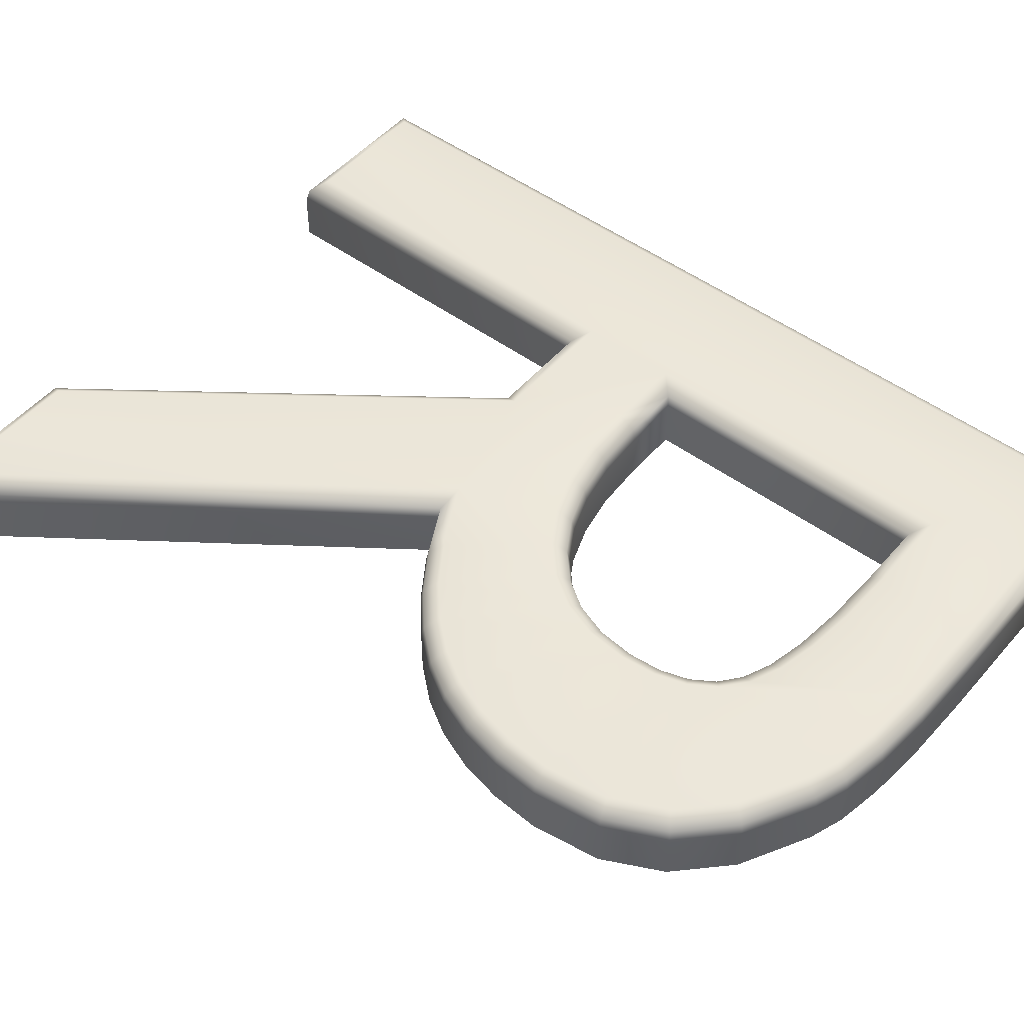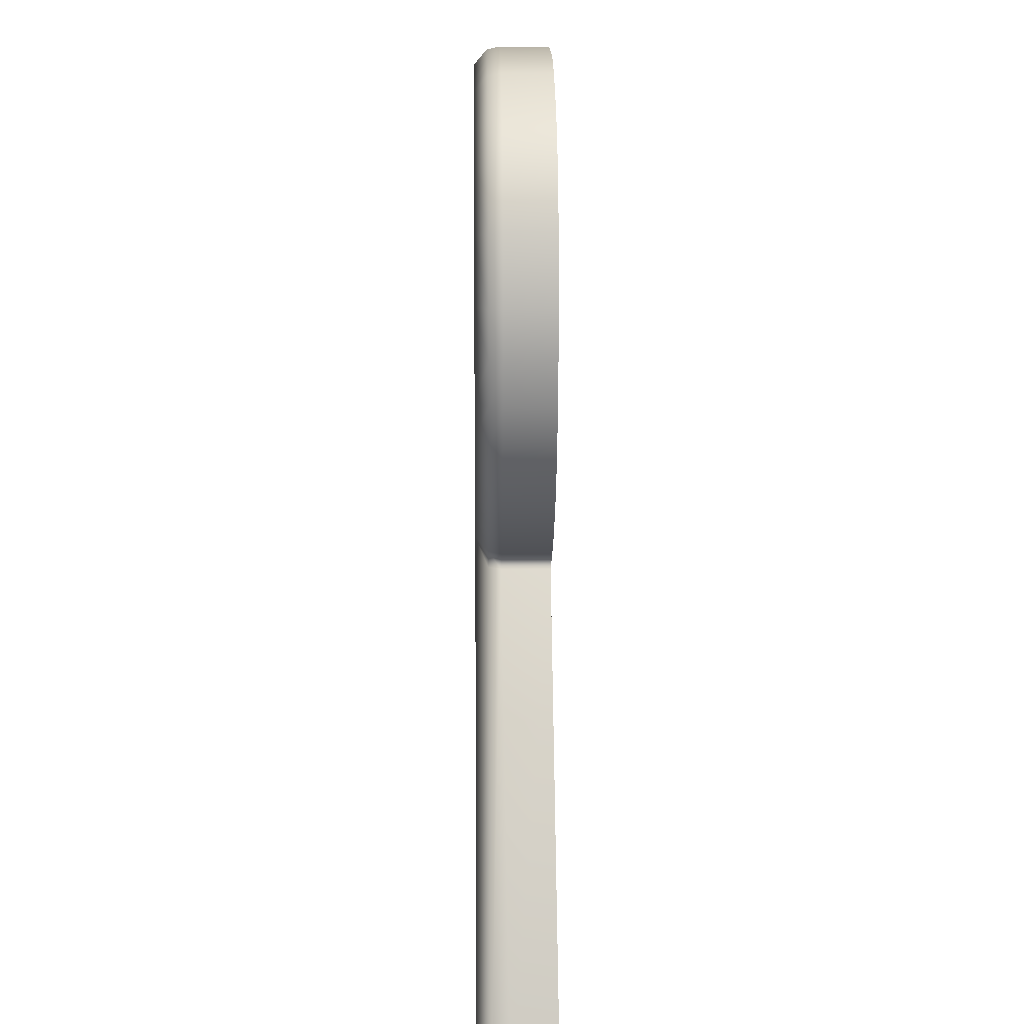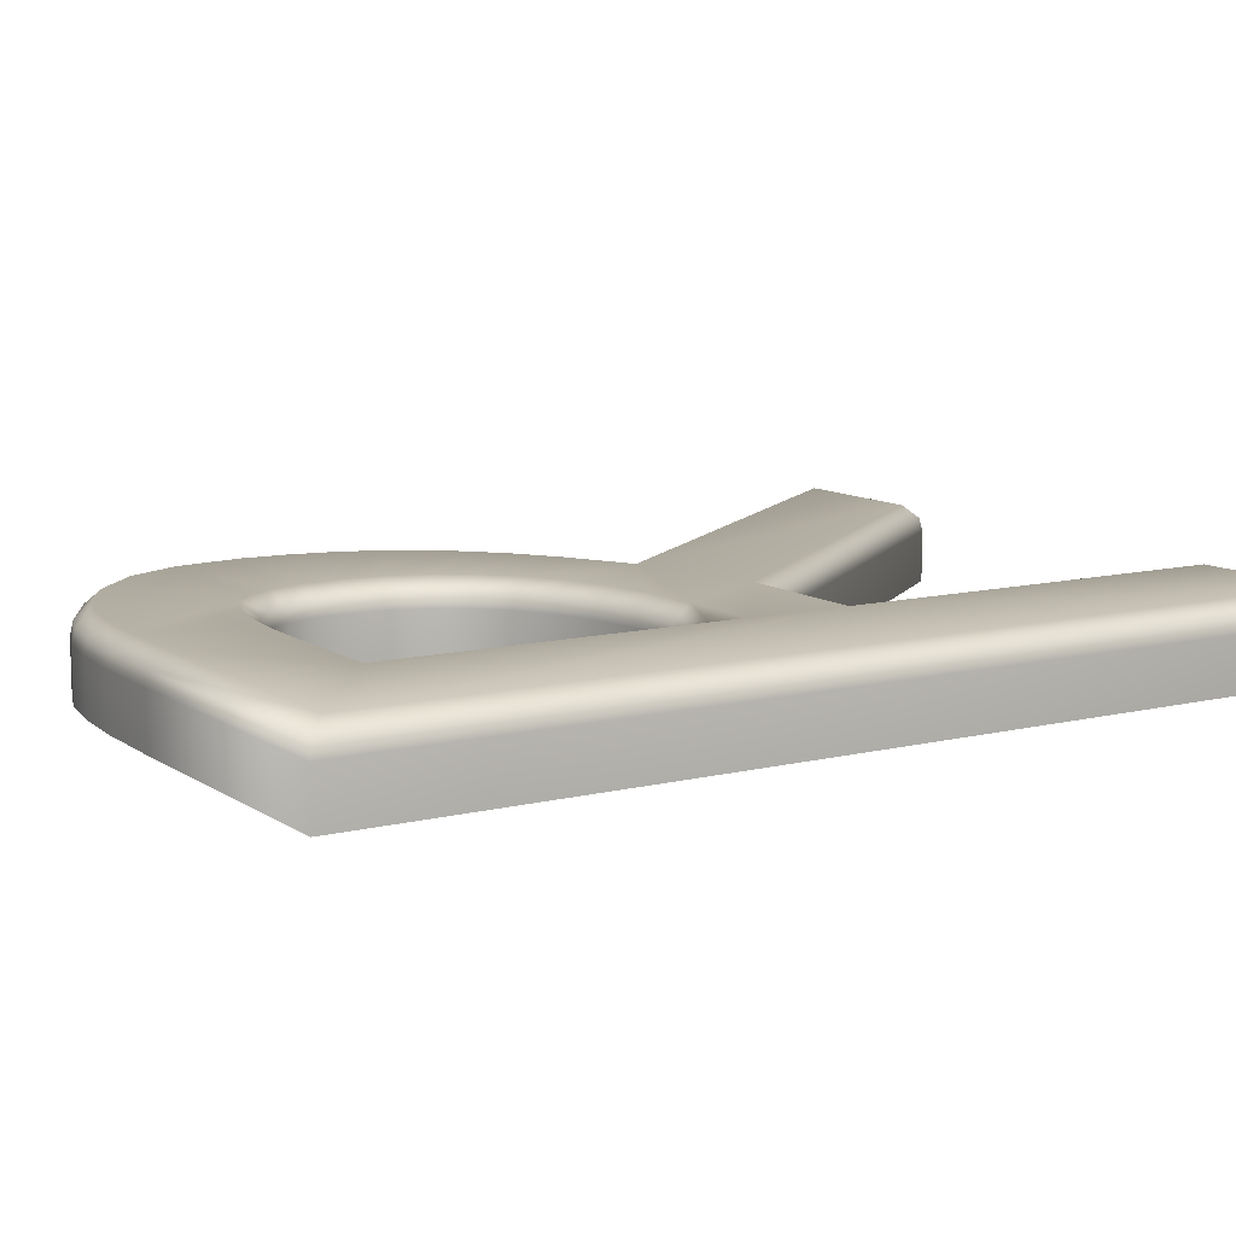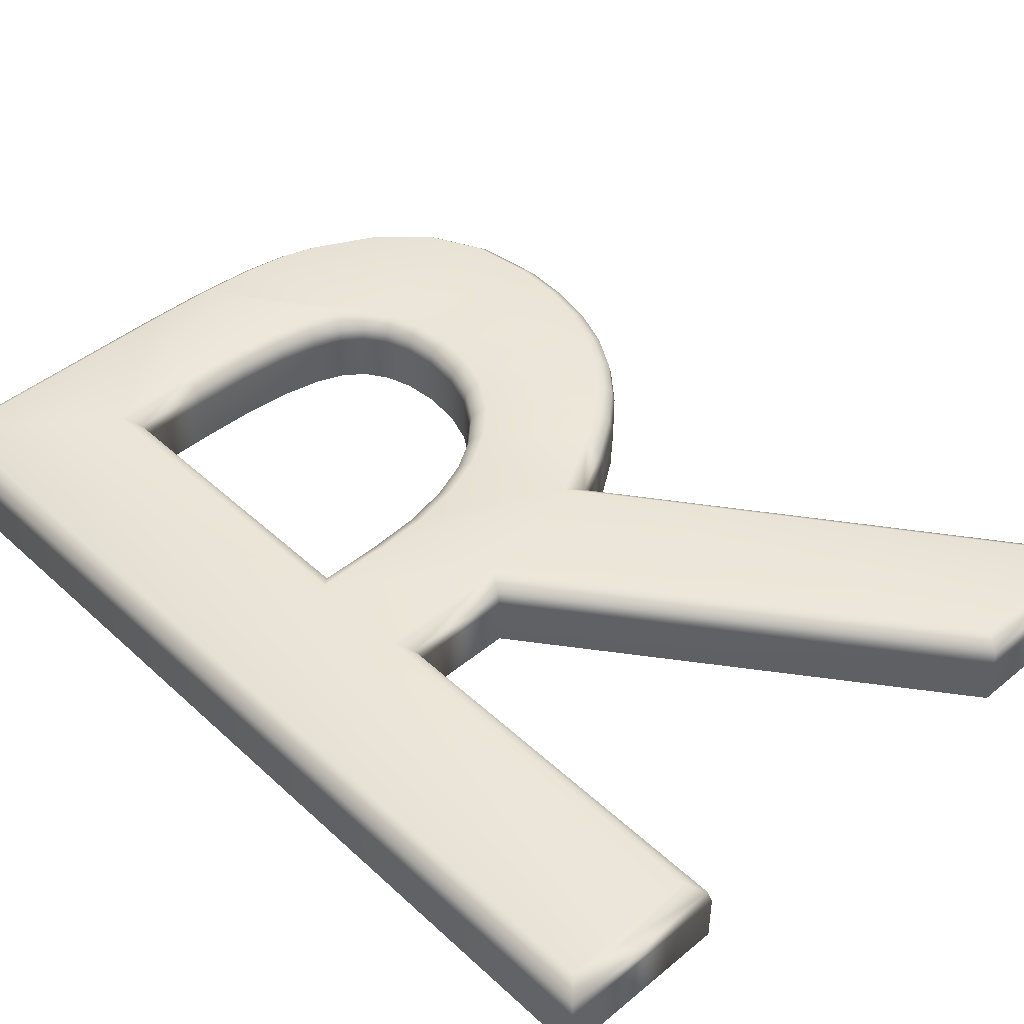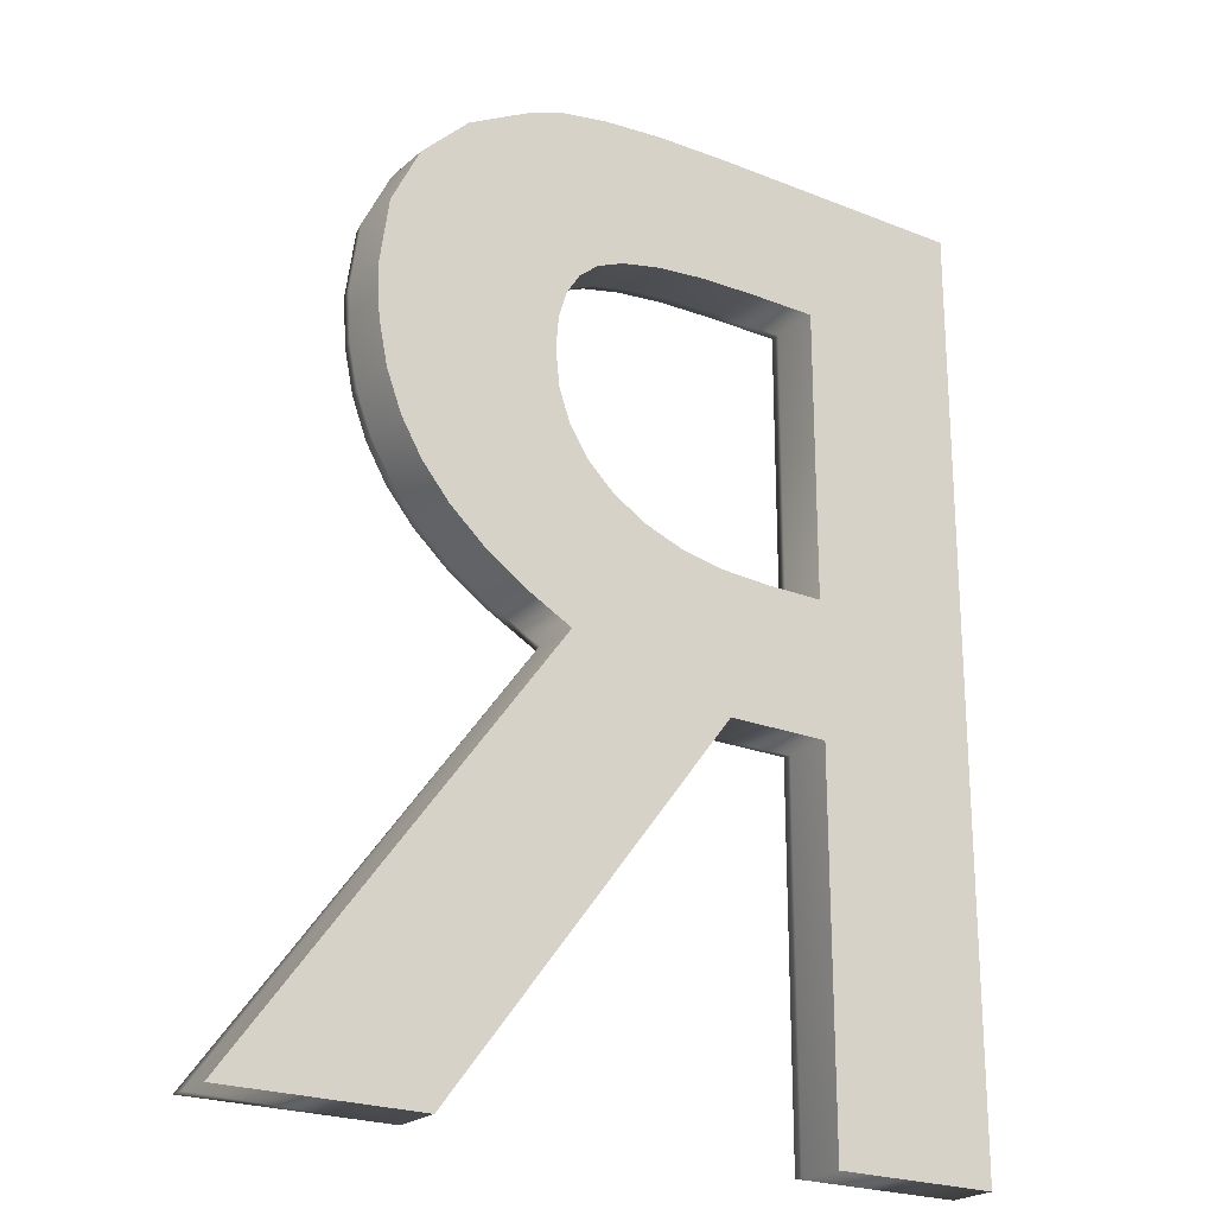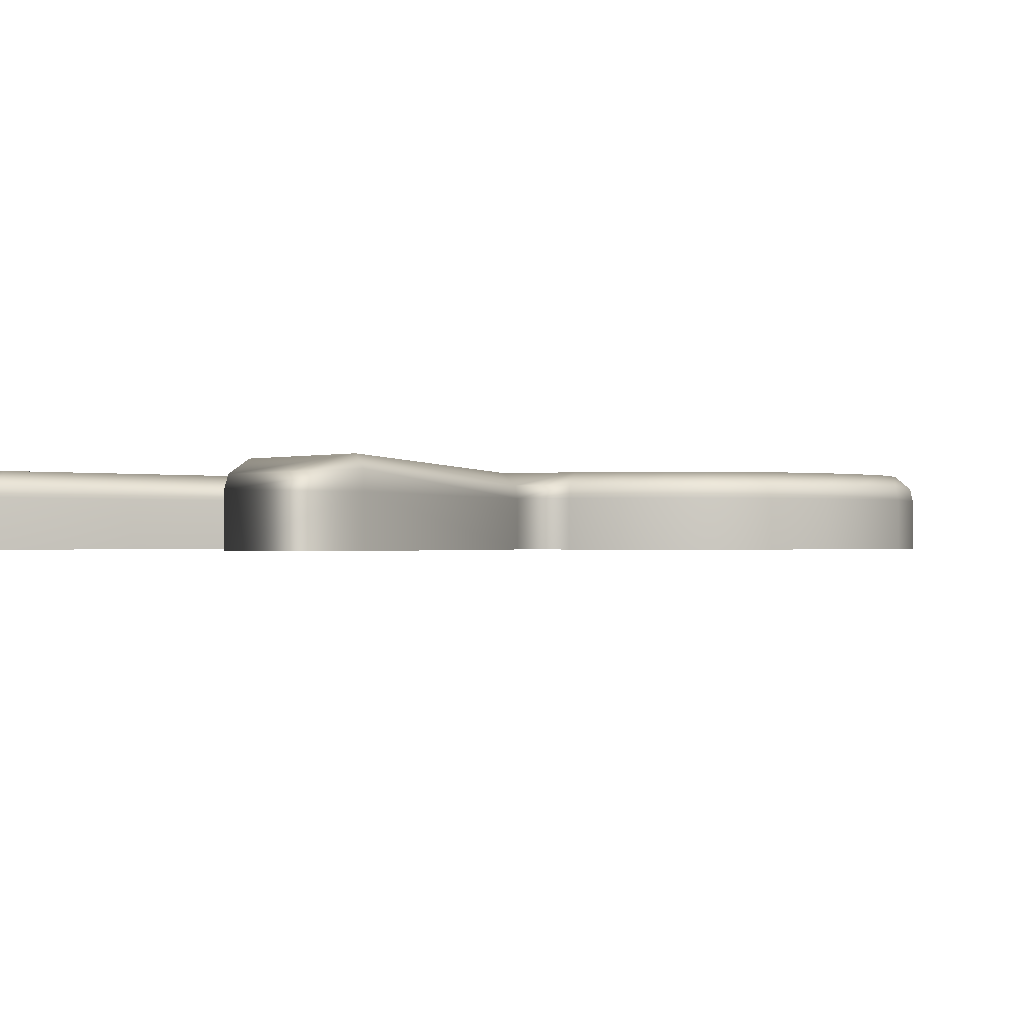
<metadata>
{"format":"obj","ext":"obj","renderer":"f3d","projection":"perspective","resolution":1024,"background":"white","views":[{"elev":49.7,"azim":129.0,"up":"+Z"},{"elev":11.1,"azim":89.1,"up":"+Y"},{"elev":10.5,"azim":-122.1,"up":"+Z"},{"elev":45.5,"azim":-43.5,"up":"+Z"},{"elev":-22.6,"azim":145.4,"up":"+Y"},{"elev":-0.8,"azim":49.4,"up":"+Z"}]}
</metadata>
<code>
v -1.013 12.68 0
v -4.645 12.68 0
v -4.645 0 0
v -2.36 0 0
v -2.36 5.107 0
v -0.9557 5.107 0
v 2.927 0 0
v 5.524 0 0
v 1.277 5.714 0
v 1.921 6.058 0
v 2.473 6.432 0
v 2.934 6.837 0
v 3.303 7.272 0
v 3.586 7.75 0
v 3.788 8.284 0
v 3.909 8.874 0
v 3.949 9.519 0
v 3.821 10.44 0
v 3.435 11.22 0
v 2.793 11.84 0
v 1.894 12.32 0
v 1.44 12.48 0
v 0.8045 12.59 0
v -0.01332 12.65 0
v -1.402 10.86 0
v -0.6067 10.84 0
v 0.04658 10.77 0
v 0.5584 10.66 0
v 0.9285 10.51 0
v 1.19 10.29 0
v 1.378 10.01 0
v 1.49 9.644 0
v 1.527 9.207 0
v 1.476 8.713 0
v 1.322 8.271 0
v 1.065 7.882 0
v 0.7059 7.545 0
v 0.2559 7.273 0
v -0.2722 7.079 0
v -0.8786 6.963 0
v -1.563 6.924 0
v -2.35 6.924 0
v -2.35 10.86 0
v -1.013 12.68 0.6723
v -4.645 12.68 0.6723
v -4.645 0 0.6723
v -2.36 0 0.6723
v -2.36 5.107 0.6723
v -0.9557 5.107 0.6723
v 2.927 0 0.6723
v 1.277 5.714 0.6723
v 1.921 6.058 0.6723
v 2.473 6.432 0.6723
v 2.934 6.837 0.6723
v 3.303 7.272 0.6723
v 3.586 7.75 0.6723
v 3.788 8.284 0.6723
v 3.909 8.874 0.6723
v 3.949 9.519 0.6723
v 3.821 10.44 0.6723
v 3.435 11.22 0.6723
v 2.793 11.84 0.6723
v 1.894 12.32 0.6723
v 1.44 12.48 0.6723
v 0.8045 12.59 0.6723
v -0.01332 12.65 0.6723
v -1.402 10.86 0.6723
v -0.6067 10.84 0.6723
v 0.04658 10.77 0.6723
v 0.5584 10.66 0.6723
v 0.9285 10.51 0.6723
v 1.19 10.29 0.6723
v 1.378 10.01 0.6723
v 1.49 9.644 0.6723
v 1.527 9.207 0.6723
v 1.476 8.713 0.6723
v 1.322 8.271 0.6723
v 1.065 7.882 0.6723
v 0.7059 7.545 0.6723
v 0.2559 7.273 0.6723
v -0.2722 7.079 0.6723
v -0.8786 6.963 0.6723
v -1.563 6.924 0.6723
v -2.35 6.924 0.6723
v -2.35 10.86 0.6723
v -1.013 12.64 0.8473
v -4.604 12.64 0.8473
v -4.604 0.04004 0.8473
v -2.4 0.04004 0.8473
v -2.4 5.147 0.8473
v -0.9359 5.147 0.8473
v 2.947 0.04004 0.8473
v 5.444 0.04004 0.8473
v 1.217 5.727 0.8473
v 1.9 6.092 0.8473
v 2.449 6.464 0.8473
v 2.905 6.865 0.8473
v 3.27 7.295 0.8473
v 3.549 7.768 0.8473
v 3.749 8.295 0.8473
v 3.869 8.879 0.8473
v 3.909 9.518 0.8473
v 3.782 10.43 0.8473
v 3.403 11.19 0.8473
v 2.769 11.81 0.8473
v 1.879 12.28 0.8473
v 1.43 12.44 0.8473
v 0.7994 12.55 0.8473
v -0.01538 12.61 0.8473
v -1.401 10.9 0.8473
v -0.6042 10.88 0.8473
v 0.05283 10.81 0.8473
v 0.5704 10.7 0.8473
v 0.9493 10.54 0.8473
v 1.221 10.32 0.8473
v 1.414 10.02 0.8473
v 1.529 9.651 0.8473
v 1.568 9.207 0.8473
v 1.515 8.704 0.8473
v 1.358 8.253 0.8473
v 1.096 7.856 0.8473
v 0.7302 7.513 0.8473
v 0.2733 7.237 0.8473
v -0.2615 7.04 0.8473
v -0.8736 6.923 0.8473
v -1.562 6.884 0.8473
v -2.39 6.884 0.8473
v -2.39 10.9 0.8473
v -1.016 12.43 1.022
v -4.395 12.43 1.022
v -4.395 0.2499 1.022
v -2.609 0.2499 1.022
v -2.609 5.357 1.022
v -0.8318 5.357 1.022
v 3.051 0.2499 1.022
v 5.027 0.2499 1.022
v 0.9031 5.798 1.022
v 1.792 6.272 1.022
v 2.32 6.63 1.022
v 2.755 7.013 1.022
v 3.099 7.418 1.022
v 3.36 7.859 1.022
v 3.547 8.354 1.022
v 3.66 8.907 1.022
v 3.698 9.51 1.022
v 3.579 10.37 1.022
v 3.231 11.07 1.022
v 2.644 11.64 1.022
v 1.795 12.09 1.022
v 1.378 12.23 1.022
v 0.7728 12.34 1.022
v -0.02622 12.4 1.022
v -1.398 11.11 1.022
v -0.5907 11.09 1.022
v 0.08558 11.02 1.022
v 0.6334 10.9 1.022
v 1.058 10.72 1.022
v 1.379 10.46 1.022
v 1.606 10.11 1.022
v 1.737 9.692 1.022
v 1.778 9.205 1.022
v 1.722 8.658 1.022
v 1.548 8.16 1.022
v 1.258 7.72 1.022
v 0.8575 7.345 1.022
v 0.3646 7.047 1.022
v -0.2051 6.838 1.022
v -0.8478 6.714 1.022
v -1.556 6.674 1.022
v -2.6 6.674 1.022
v -2.6 11.11 1.022
v 5.467 0.02862 0.6057
f 8 7 9
f 7 6 9
f 4 3 5
f 3 2 5
f 2 43 5
f 43 42 5
f 2 1 43
f 43 1 25
f 25 1 26
f 1 24 26
f 26 24 27
f 24 23 27
f 27 23 28
f 23 22 28
f 28 22 29
f 22 21 29
f 5 42 6
f 42 41 6
f 41 40 6
f 6 40 9
f 40 39 9
f 39 38 9
f 38 37 9
f 9 37 10
f 21 20 29
f 29 20 30
f 20 19 30
f 30 19 31
f 19 18 31
f 31 18 32
f 18 17 32
f 32 17 33
f 17 16 33
f 16 15 33
f 33 15 34
f 15 14 34
f 14 13 34
f 34 13 35
f 13 12 35
f 35 12 36
f 12 11 36
f 11 10 36
f 10 37 36
f 1 2 44
f 44 2 45
f 2 3 45
f 45 3 46
f 3 4 46
f 46 4 47
f 4 5 47
f 47 5 48
f 5 6 48
f 48 6 49
f 6 7 49
f 49 7 50
f 9 10 51
f 51 10 52
f 10 11 52
f 52 11 53
f 11 12 53
f 53 12 54
f 12 13 54
f 54 13 55
f 13 14 55
f 55 14 56
f 14 15 56
f 56 15 57
f 15 16 57
f 57 16 58
f 16 17 58
f 58 17 59
f 17 18 59
f 59 18 60
f 18 19 60
f 60 19 61
f 19 20 61
f 61 20 62
f 20 21 62
f 62 21 63
f 21 22 63
f 63 22 64
f 22 23 64
f 64 23 65
f 23 24 65
f 65 24 66
f 24 1 66
f 66 1 44
f 25 26 67
f 67 26 68
f 26 27 68
f 68 27 69
f 27 28 69
f 69 28 70
f 28 29 70
f 70 29 71
f 29 30 71
f 71 30 72
f 30 31 72
f 72 31 73
f 31 32 73
f 73 32 74
f 32 33 74
f 74 33 75
f 33 34 75
f 75 34 76
f 34 35 76
f 76 35 77
f 35 36 77
f 77 36 78
f 36 37 78
f 78 37 79
f 37 38 79
f 79 38 80
f 38 39 80
f 80 39 81
f 39 40 81
f 81 40 82
f 40 41 82
f 82 41 83
f 41 42 83
f 83 42 84
f 42 43 84
f 84 43 85
f 43 25 85
f 85 25 67
f 45 87 44
f 44 87 86
f 45 46 87
f 87 46 88
f 46 47 88
f 88 47 89
f 47 48 89
f 89 48 90
f 49 91 48
f 48 91 90
f 50 92 49
f 49 92 91
f 52 95 51
f 51 95 94
f 53 96 52
f 52 96 95
f 54 97 53
f 53 97 96
f 55 98 54
f 54 98 97
f 55 56 98
f 98 56 99
f 56 57 99
f 99 57 100
f 57 58 100
f 100 58 101
f 59 102 58
f 58 102 101
f 60 103 59
f 59 103 102
f 60 61 103
f 103 61 104
f 61 62 104
f 104 62 105
f 62 63 105
f 105 63 106
f 63 64 106
f 106 64 107
f 64 65 107
f 107 65 108
f 65 66 108
f 108 66 109
f 66 44 109
f 109 44 86
f 67 68 110
f 110 68 111
f 68 69 111
f 111 69 112
f 69 70 112
f 112 70 113
f 70 71 113
f 113 71 114
f 71 72 114
f 114 72 115
f 73 116 72
f 72 116 115
f 74 117 73
f 73 117 116
f 75 118 74
f 74 118 117
f 75 76 118
f 118 76 119
f 76 77 119
f 119 77 120
f 77 78 120
f 120 78 121
f 79 122 78
f 78 122 121
f 80 123 79
f 79 123 122
f 81 124 80
f 80 124 123
f 82 125 81
f 81 125 124
f 83 126 82
f 82 126 125
f 83 84 126
f 126 84 127
f 84 85 127
f 127 85 128
f 67 110 85
f 85 110 128
f 87 130 86
f 86 130 129
f 87 88 130
f 130 88 131
f 88 89 131
f 131 89 132
f 89 90 132
f 132 90 133
f 91 134 90
f 90 134 133
f 92 135 91
f 91 135 134
f 93 136 92
f 92 136 135
f 93 94 136
f 136 94 137
f 95 138 94
f 94 138 137
f 96 139 95
f 95 139 138
f 97 140 96
f 96 140 139
f 98 141 97
f 97 141 140
f 98 99 141
f 141 99 142
f 99 100 142
f 142 100 143
f 100 101 143
f 143 101 144
f 102 145 101
f 101 145 144
f 103 146 102
f 102 146 145
f 104 147 103
f 103 147 146
f 104 105 147
f 147 105 148
f 105 106 148
f 148 106 149
f 106 107 149
f 149 107 150
f 107 108 150
f 150 108 151
f 108 109 151
f 151 109 152
f 109 86 152
f 152 86 129
f 110 111 153
f 153 111 154
f 111 112 154
f 154 112 155
f 112 113 155
f 155 113 156
f 113 114 156
f 156 114 157
f 114 115 157
f 157 115 158
f 116 159 115
f 115 159 158
f 117 160 116
f 116 160 159
f 118 161 117
f 117 161 160
f 118 119 161
f 161 119 162
f 119 120 162
f 162 120 163
f 121 164 120
f 120 164 163
f 122 165 121
f 121 165 164
f 123 166 122
f 122 166 165
f 124 167 123
f 123 167 166
f 125 168 124
f 124 168 167
f 126 169 125
f 125 169 168
f 126 127 169
f 169 127 170
f 127 128 170
f 170 128 171
f 110 153 128
f 128 153 171
f 132 133 131
f 136 137 135
f 135 137 134
f 131 133 130
f 133 170 130
f 170 171 130
f 130 171 129
f 133 134 170
f 170 134 169
f 134 137 169
f 169 137 168
f 168 137 167
f 167 137 166
f 166 137 165
f 137 138 165
f 165 138 164
f 138 139 164
f 164 139 163
f 139 140 163
f 163 140 162
f 140 141 162
f 141 142 162
f 162 142 161
f 142 143 161
f 143 144 161
f 144 145 161
f 161 145 160
f 160 145 159
f 145 146 159
f 159 146 158
f 146 147 158
f 147 148 158
f 148 149 158
f 149 150 158
f 150 151 158
f 151 152 158
f 158 152 157
f 157 152 156
f 156 152 155
f 155 152 154
f 152 129 154
f 171 153 129
f 129 153 154
f 172 51 93
f 93 51 94
f 172 93 50
f 50 93 92
f 8 172 7
f 7 172 50
f 8 9 172
f 172 9 51

</code>
